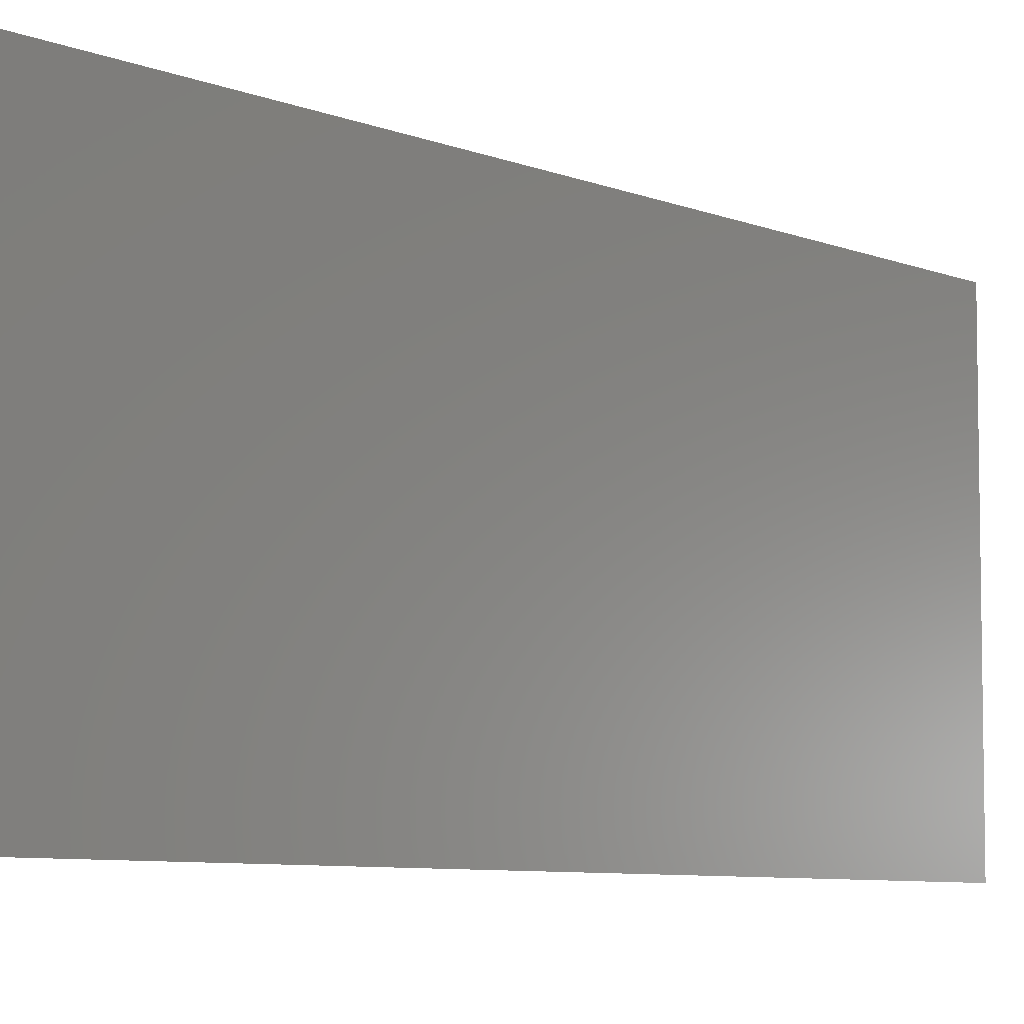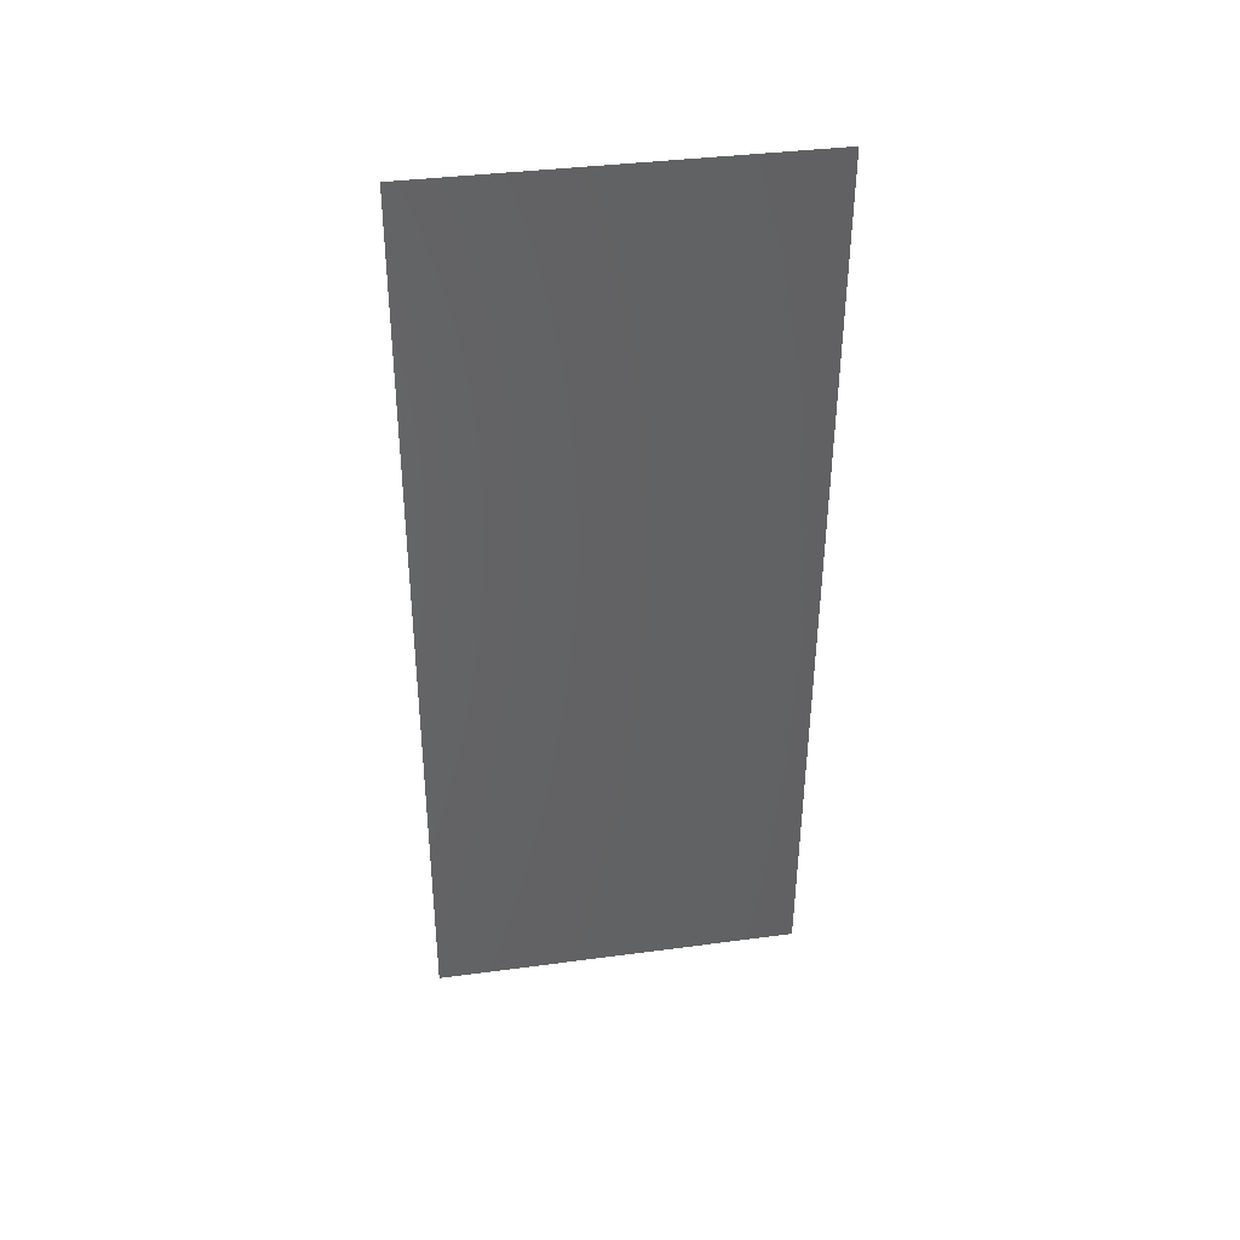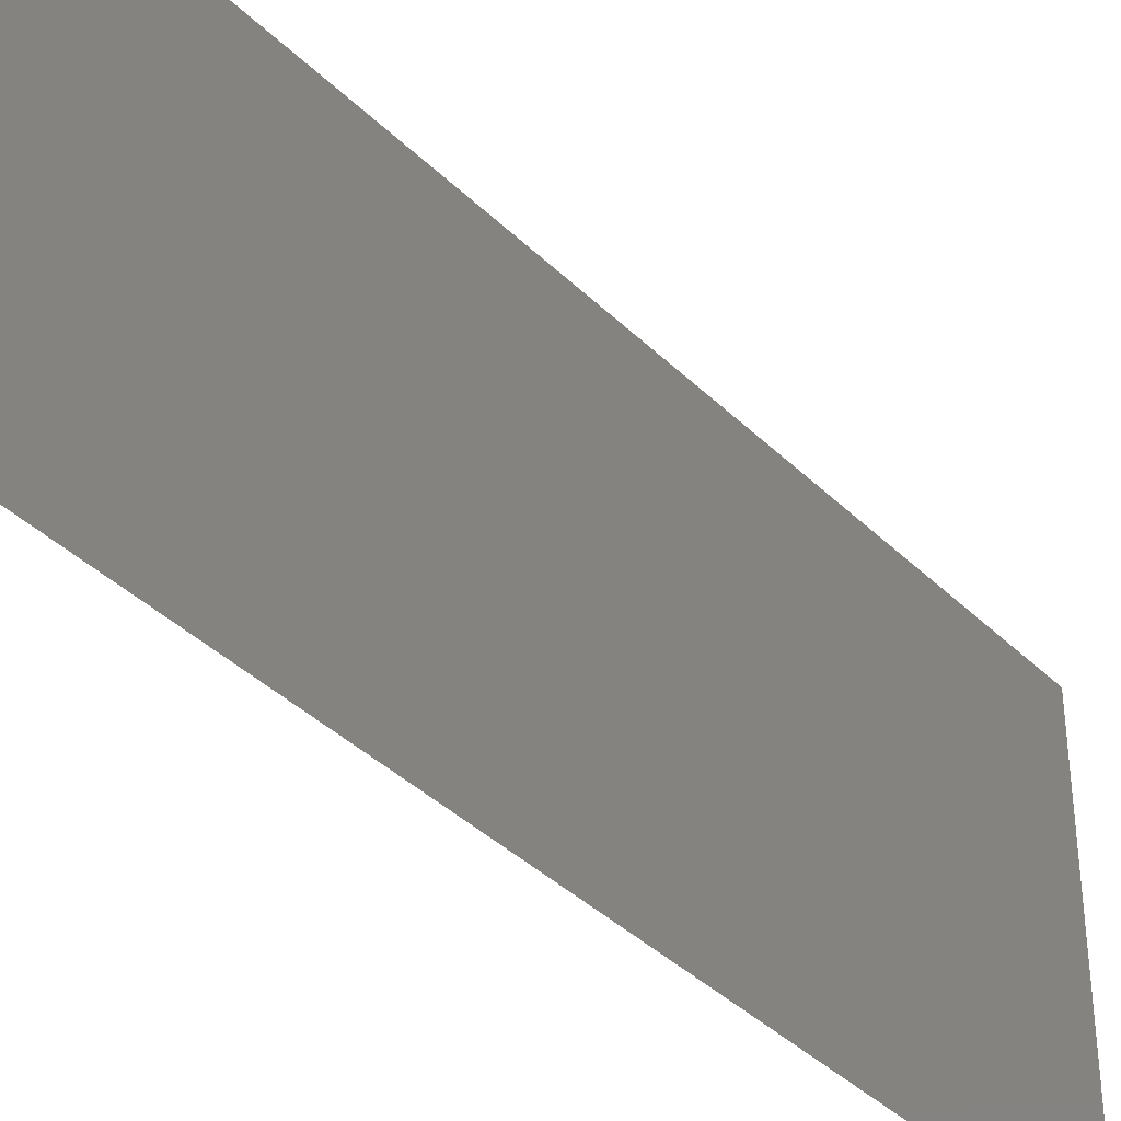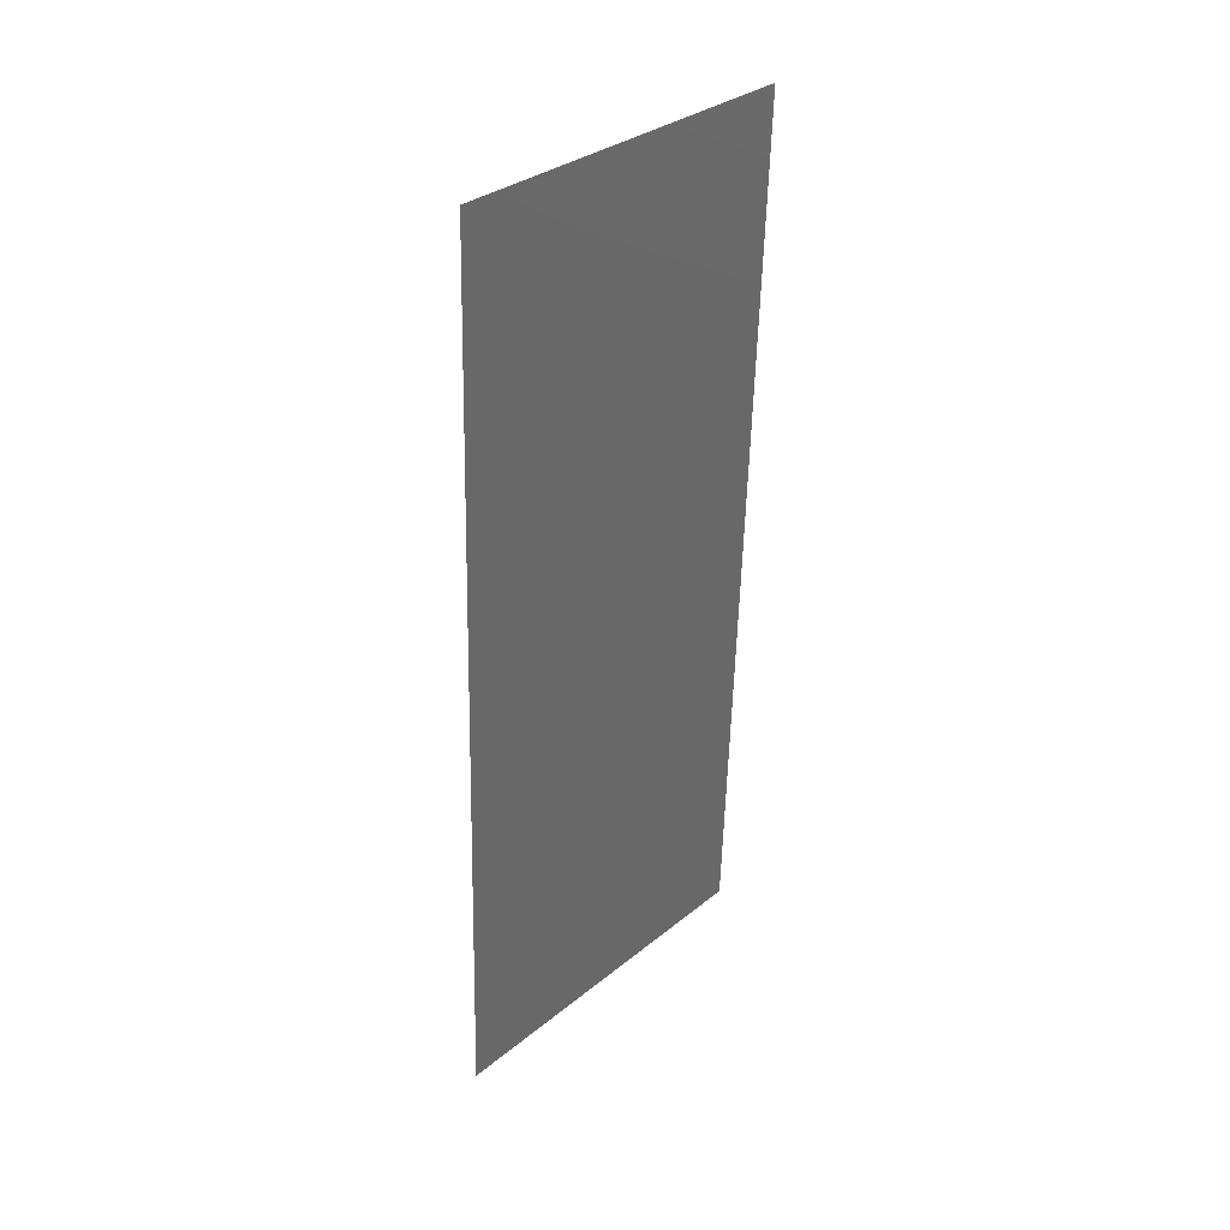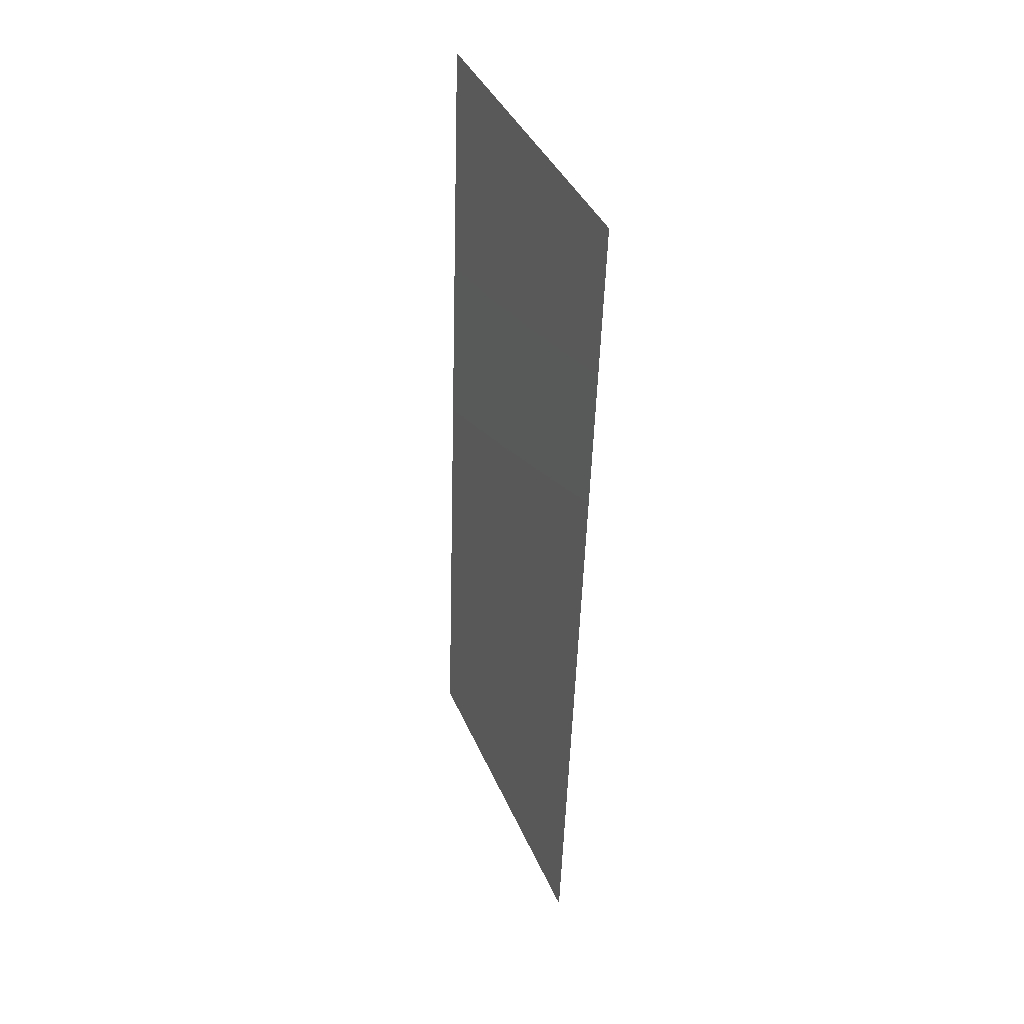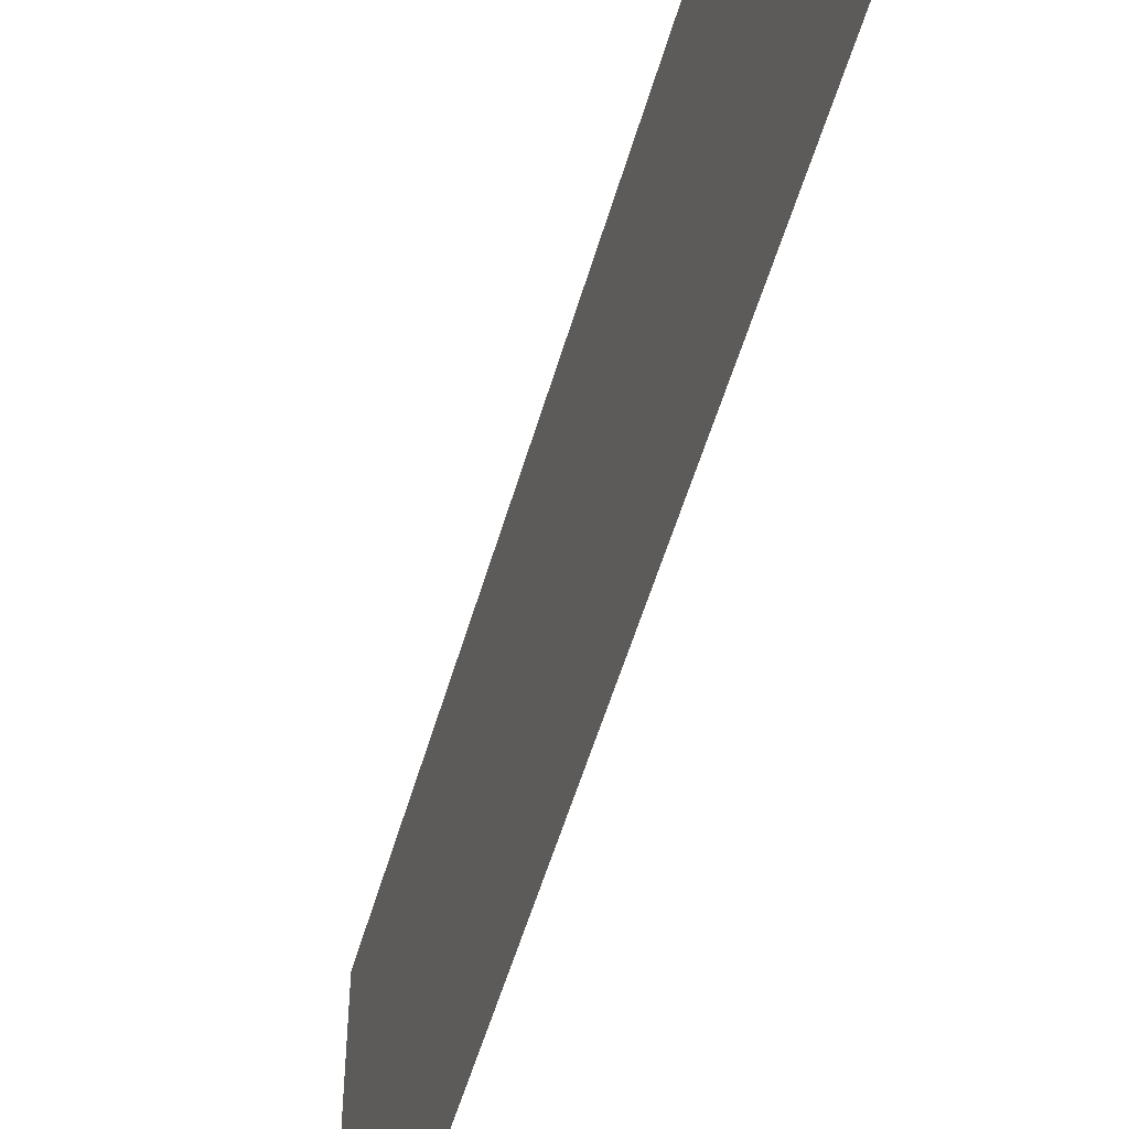
<metadata>
{"format":"stl","ext":"stl","renderer":"f3d","projection":"perspective","resolution":1024,"background":"white","views":[{"elev":-6.9,"azim":41.6,"up":"+Z"},{"elev":37.6,"azim":-99.7,"up":"+Y"},{"elev":-38.7,"azim":-138.6,"up":"+Z"},{"elev":32.7,"azim":-138.0,"up":"+Y"},{"elev":39.6,"azim":158.2,"up":"+Y"},{"elev":-52.8,"azim":-13.9,"up":"+Z"}]}
</metadata>
<code>
# stl→obj: 21 verts, 26 faces
v 0.007366 0.01943 0
v 0.007525 0.01458 0.01158
v 0.007683 0.009717 0
v 0.00705 0.02915 0.02
v 0.006891 0.03401 0.008419
v 0.006733 0.03887 0.02
v 0.007208 0.02429 0.01
v 0.007366 0.01943 0.02
v 0.00779 0.006433 0.007335
v 0.006626 0.04215 0.01266
v 0.00705 0.02915 0
v 0.006733 0.03887 0
v 0.007683 0.009717 0.02
v 0.008 0 0
v 0.006416 0.04858 0.02
v 0.006416 0.04858 0.01
v 0.008 0 0.01
v 0.006603 0.04286 0.005834
v 0.007813 0.005728 0.01417
v 0.006416 0.04858 0
v 0.008 0 0.02
f 1 2 3
f 4 5 6
f 4 7 5
f 8 7 4
f 2 9 3
f 5 10 6
f 1 7 2
f 2 7 8
f 5 7 11
f 11 7 1
f 12 5 11
f 13 2 8
f 3 9 14
f 6 10 15
f 15 10 16
f 14 9 17
f 12 18 5
f 13 19 2
f 16 18 20
f 17 19 21
f 20 18 12
f 21 19 13
f 2 19 9
f 5 18 10
f 10 18 16
f 9 19 17

</code>
